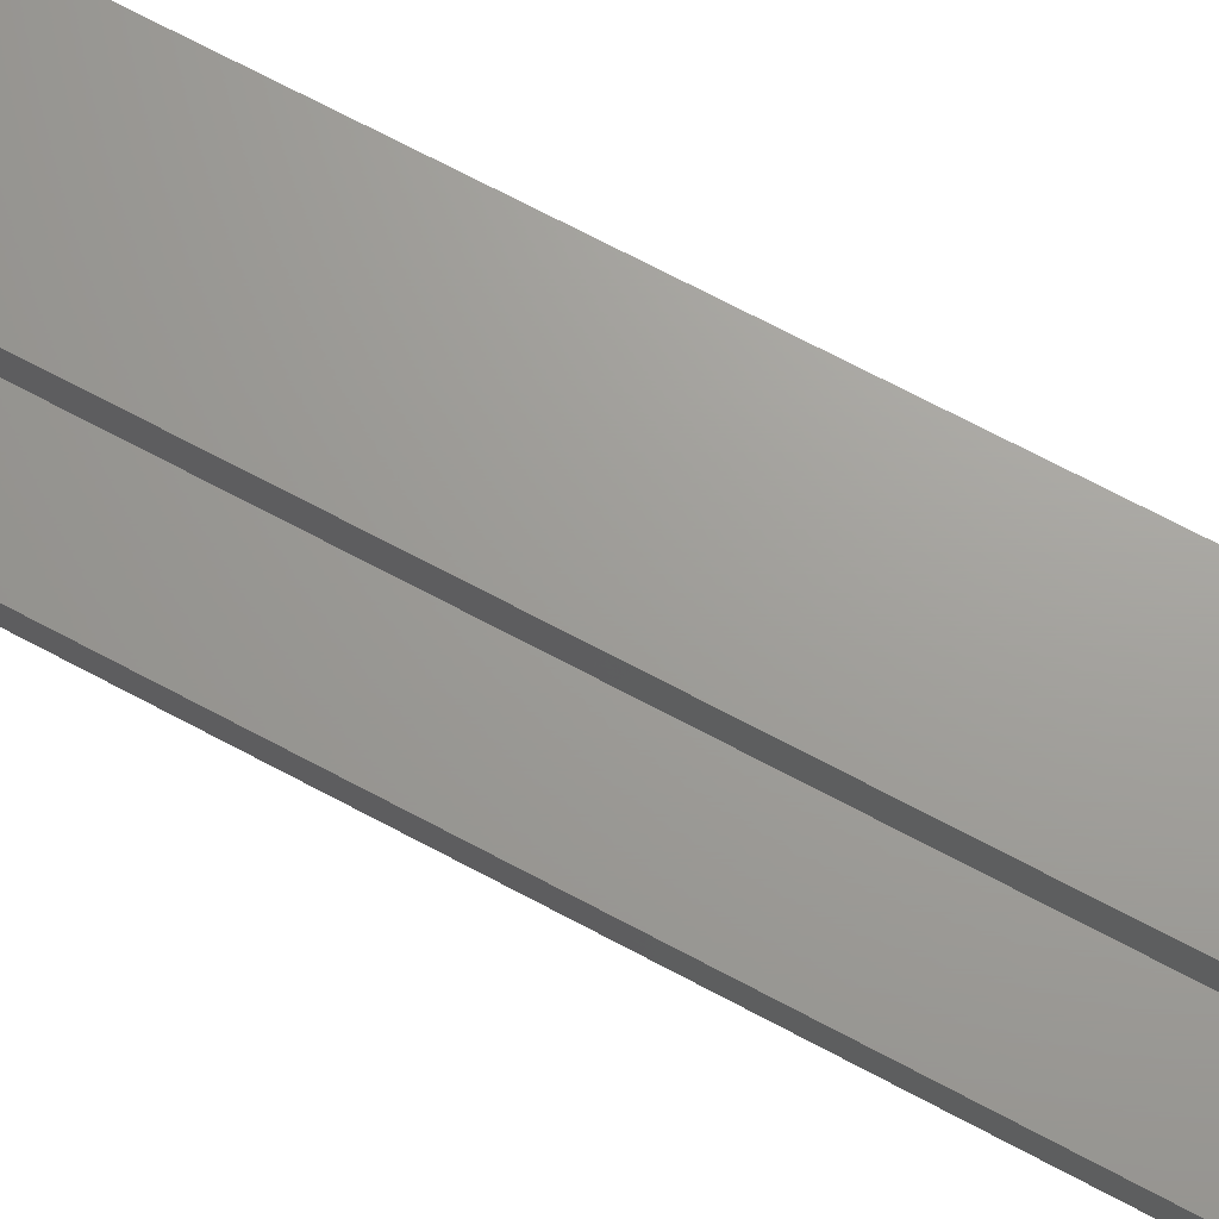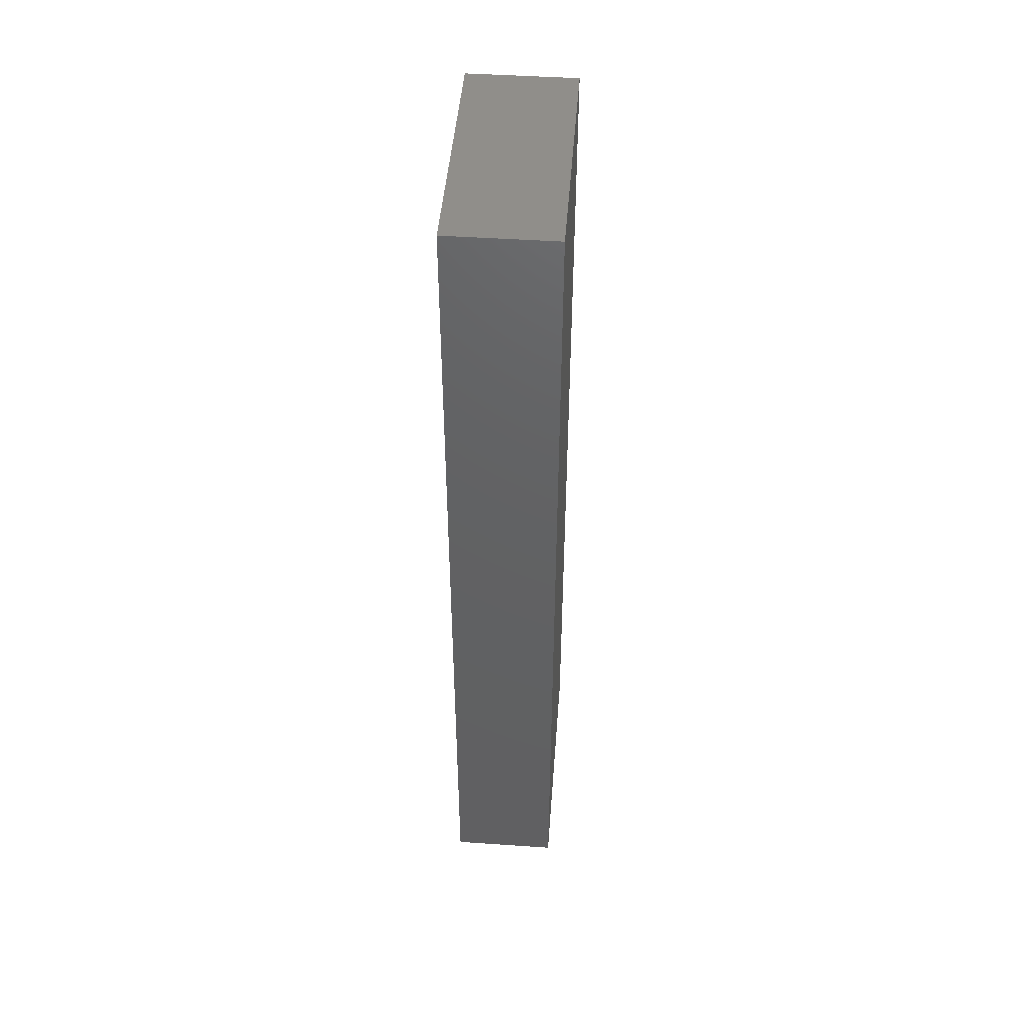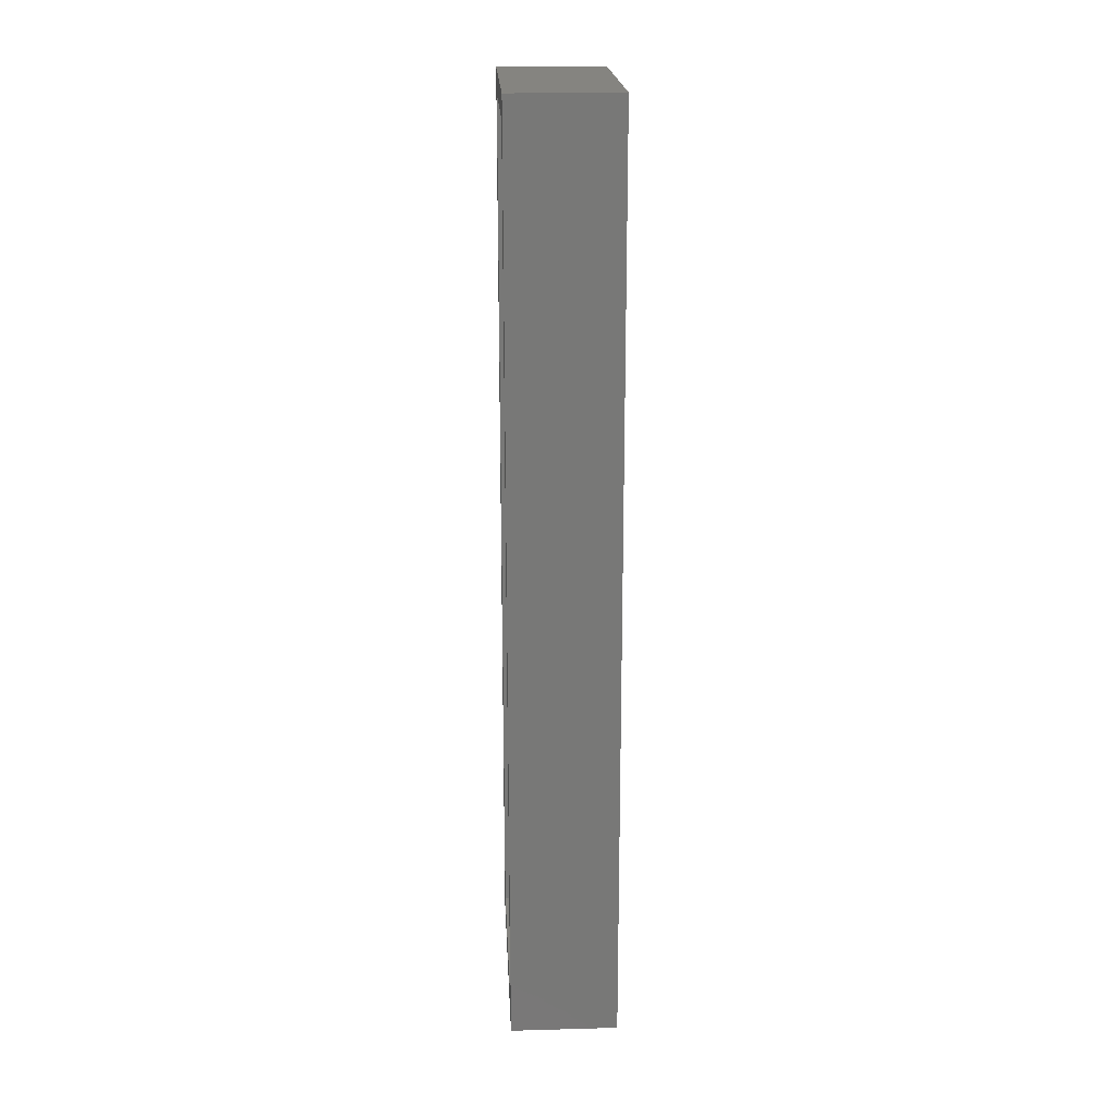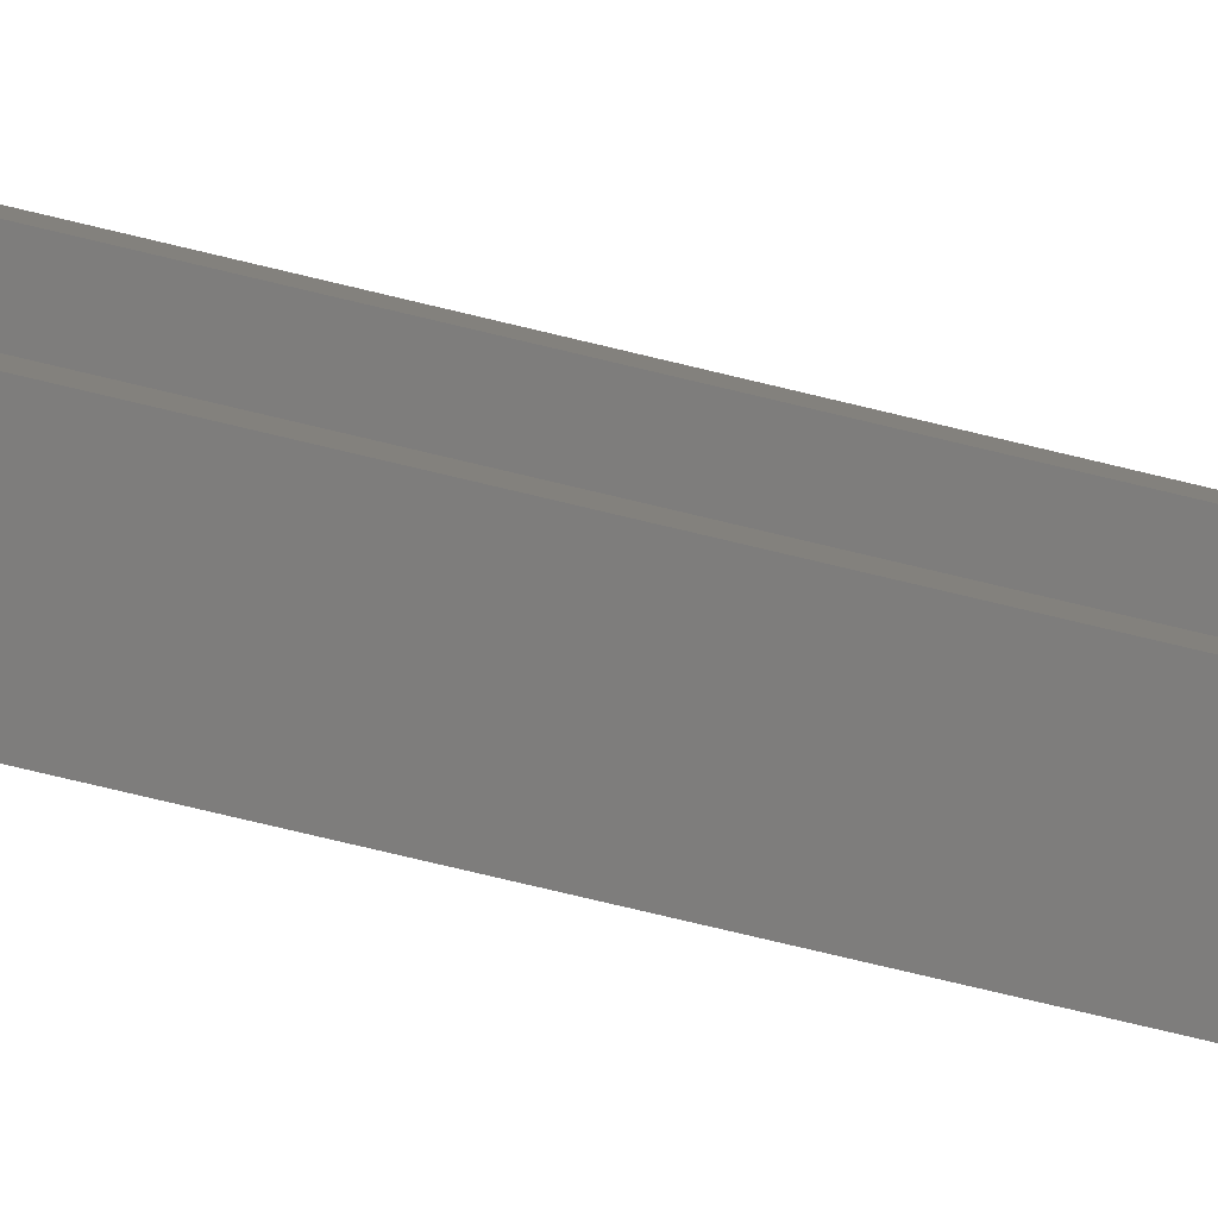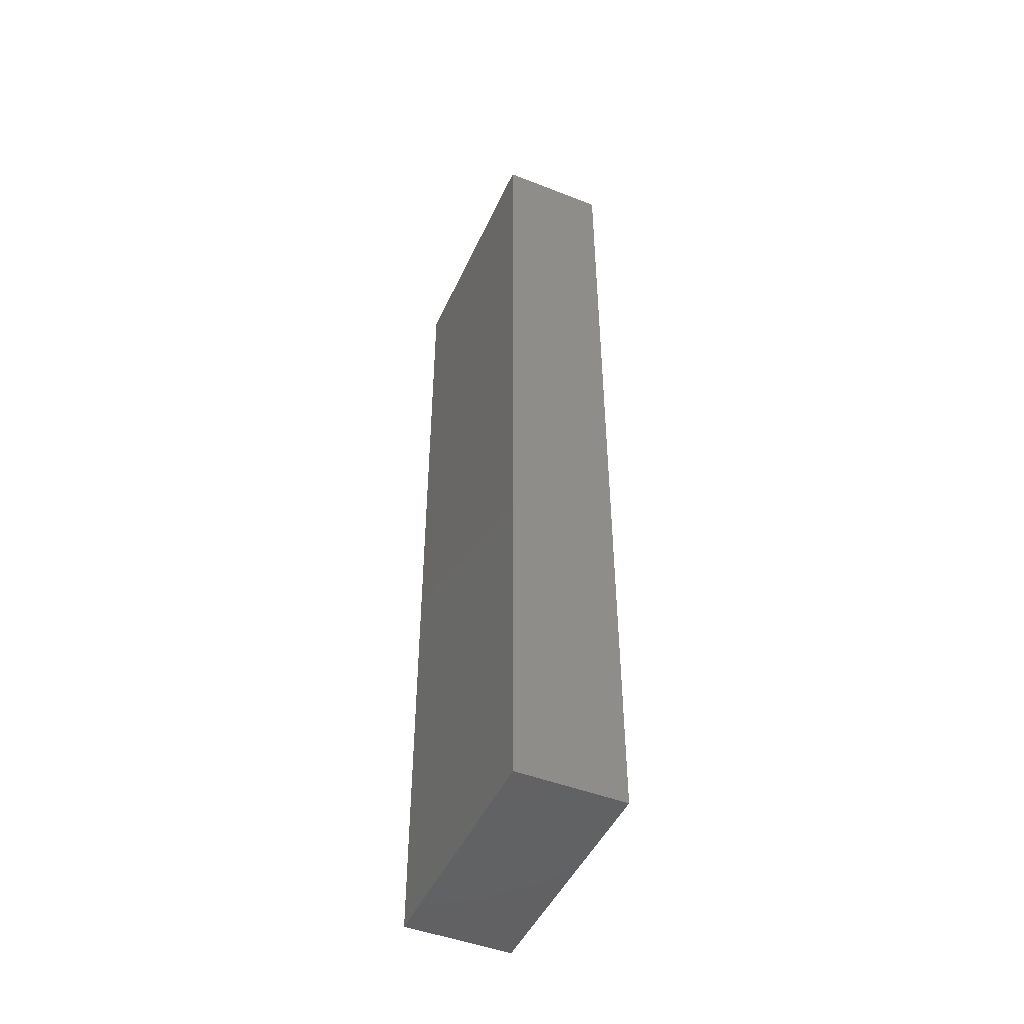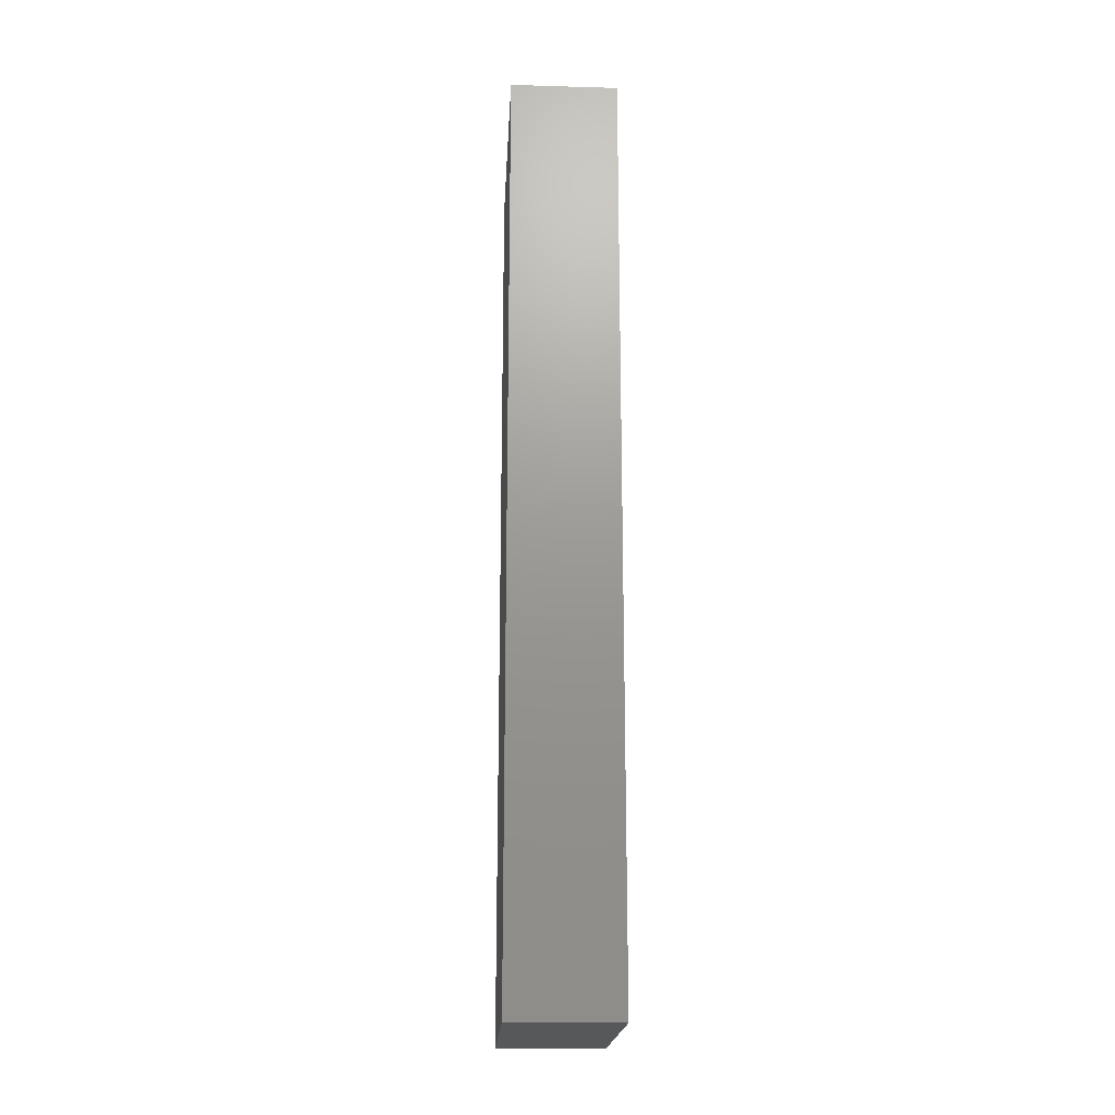
<metadata>
{"format":"stl","ext":"stl","renderer":"f3d","projection":"perspective","resolution":1024,"background":"white","views":[{"elev":68.8,"azim":118.3,"up":"+Z"},{"elev":46.5,"azim":-175.6,"up":"+Y"},{"elev":19.7,"azim":177.1,"up":"+Y"},{"elev":-77.1,"azim":76.6,"up":"+Z"},{"elev":-47.2,"azim":-23.8,"up":"+Y"},{"elev":-19.6,"azim":-3.1,"up":"+Y"}]}
</metadata>
<code>
# stl→obj: 16 verts, 28 faces
v 0.08265 0.7578 0.2031
v 0.08265 0.7188 0.1641
v 0.08265 0.7578 -0.2031
v 0.08265 0.7188 -0.1641
v 0.08265 -0.7578 -0.2031
v 0.08265 -0.7188 -0.1641
v 0.08265 -0.7578 0.2031
v 0.08265 -0.7188 0.1641
v -0.05469 0.7188 -0.1641
v -0.05469 -0.7188 -0.1641
v -0.05469 0.7188 0.1641
v -0.05469 -0.7188 0.1641
v -0.09375 0.7578 -0.2031
v -0.09375 -0.7578 -0.2031
v -0.09375 0.7578 0.2031
v -0.09375 -0.7578 0.2031
f 1 2 3
f 3 2 4
f 3 4 5
f 5 4 6
f 5 6 7
f 7 6 8
f 7 8 1
f 1 8 2
f 9 10 4
f 4 10 6
f 2 8 11
f 11 8 12
f 9 4 11
f 11 4 2
f 10 12 6
f 6 12 8
f 13 3 14
f 14 3 5
f 1 15 7
f 7 15 16
f 15 13 16
f 16 13 14
f 13 15 3
f 3 15 1
f 14 5 16
f 16 5 7
f 11 12 9
f 9 12 10

</code>
